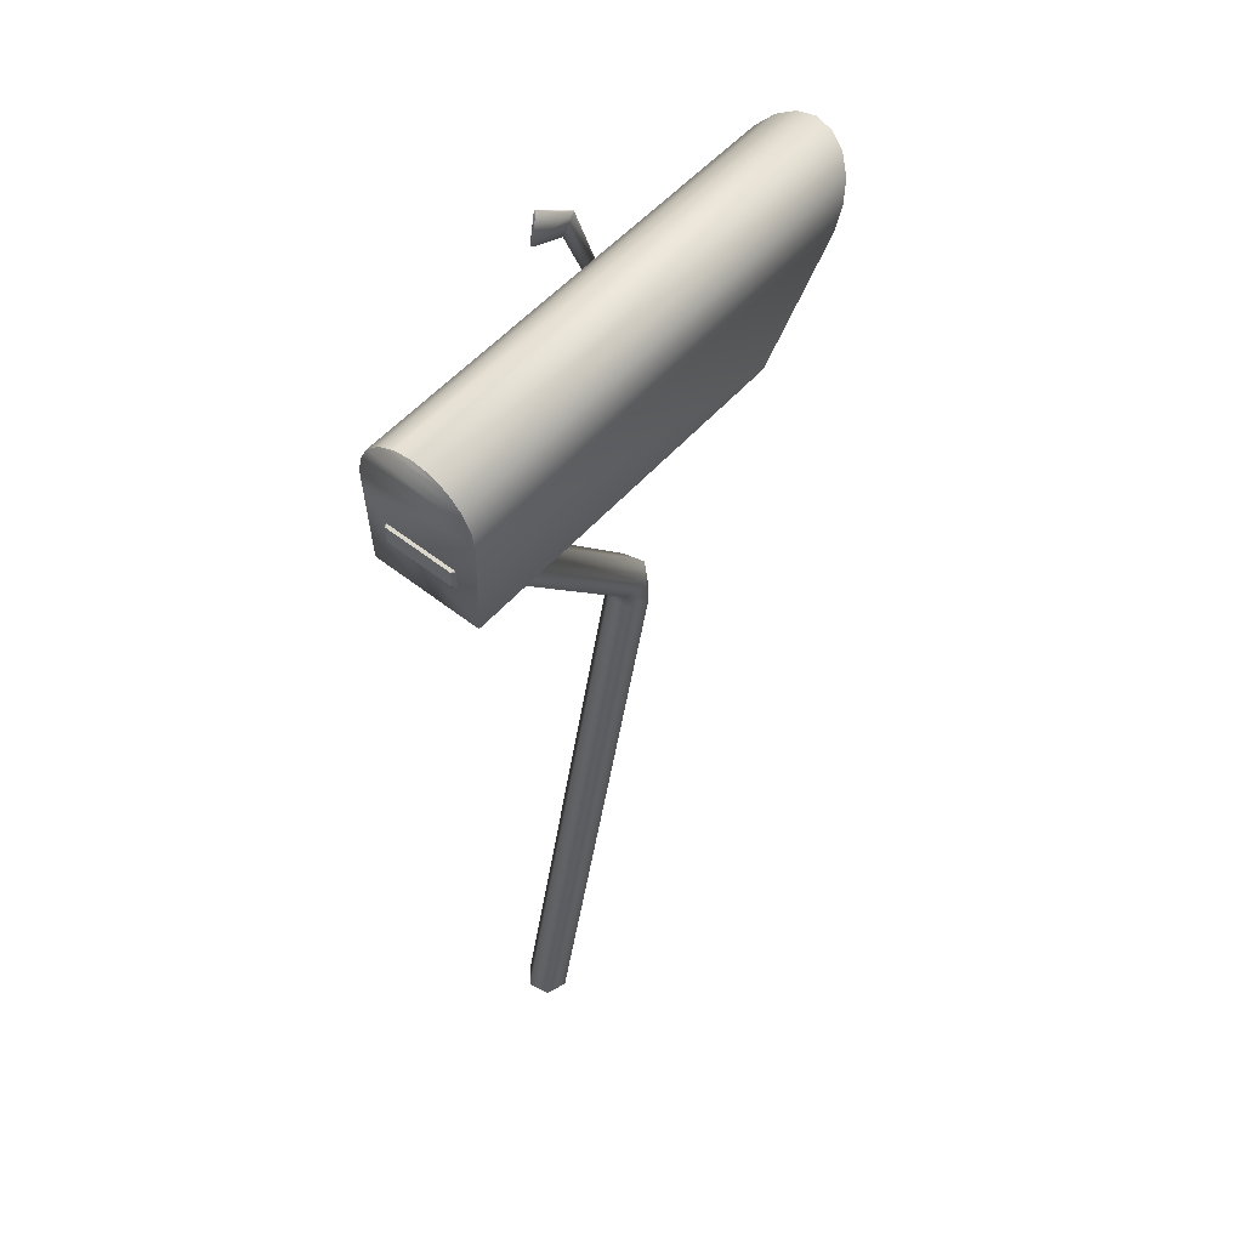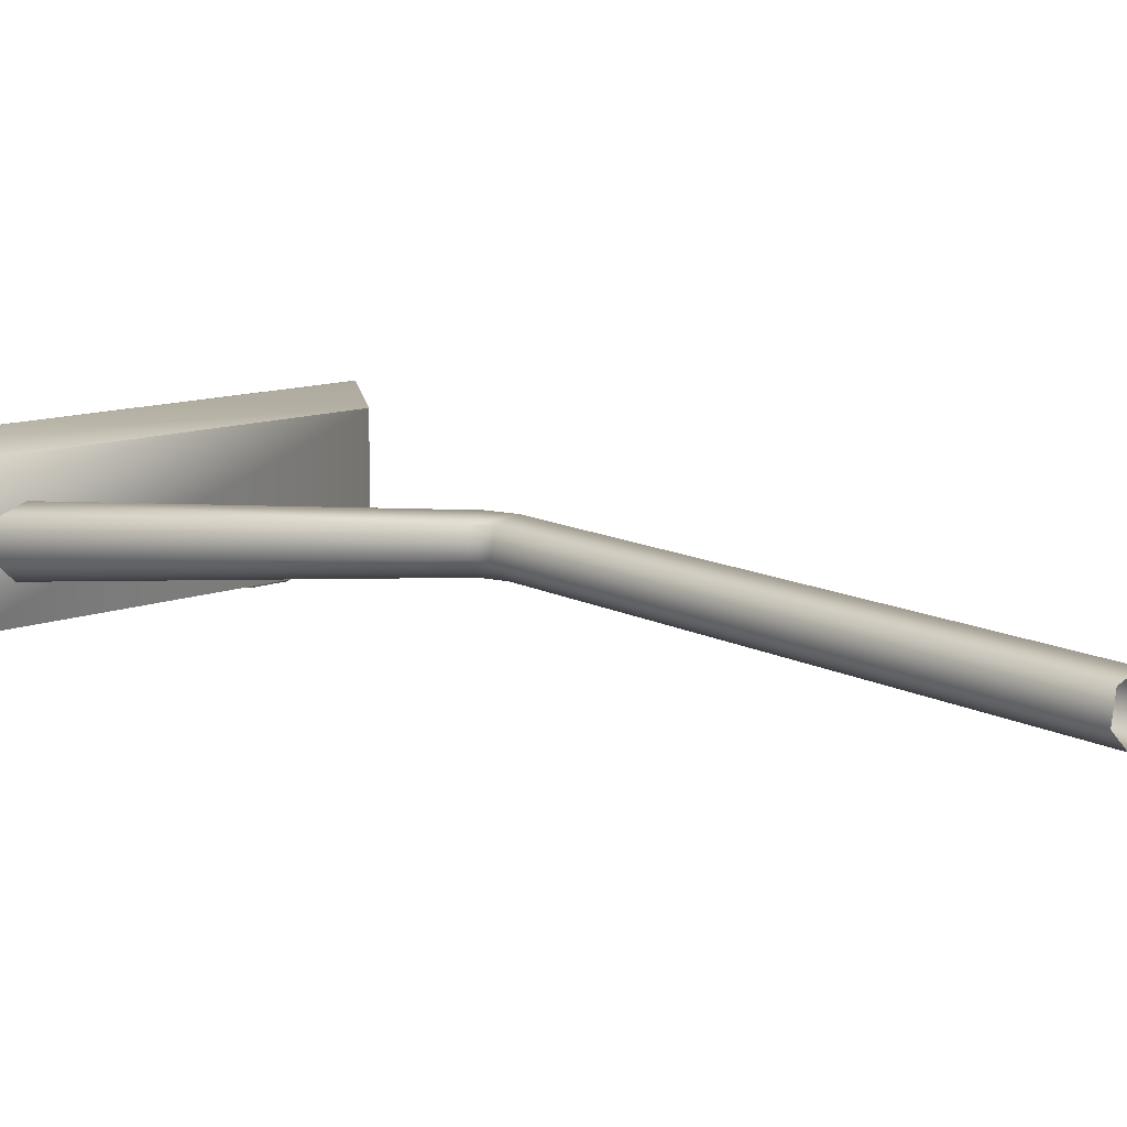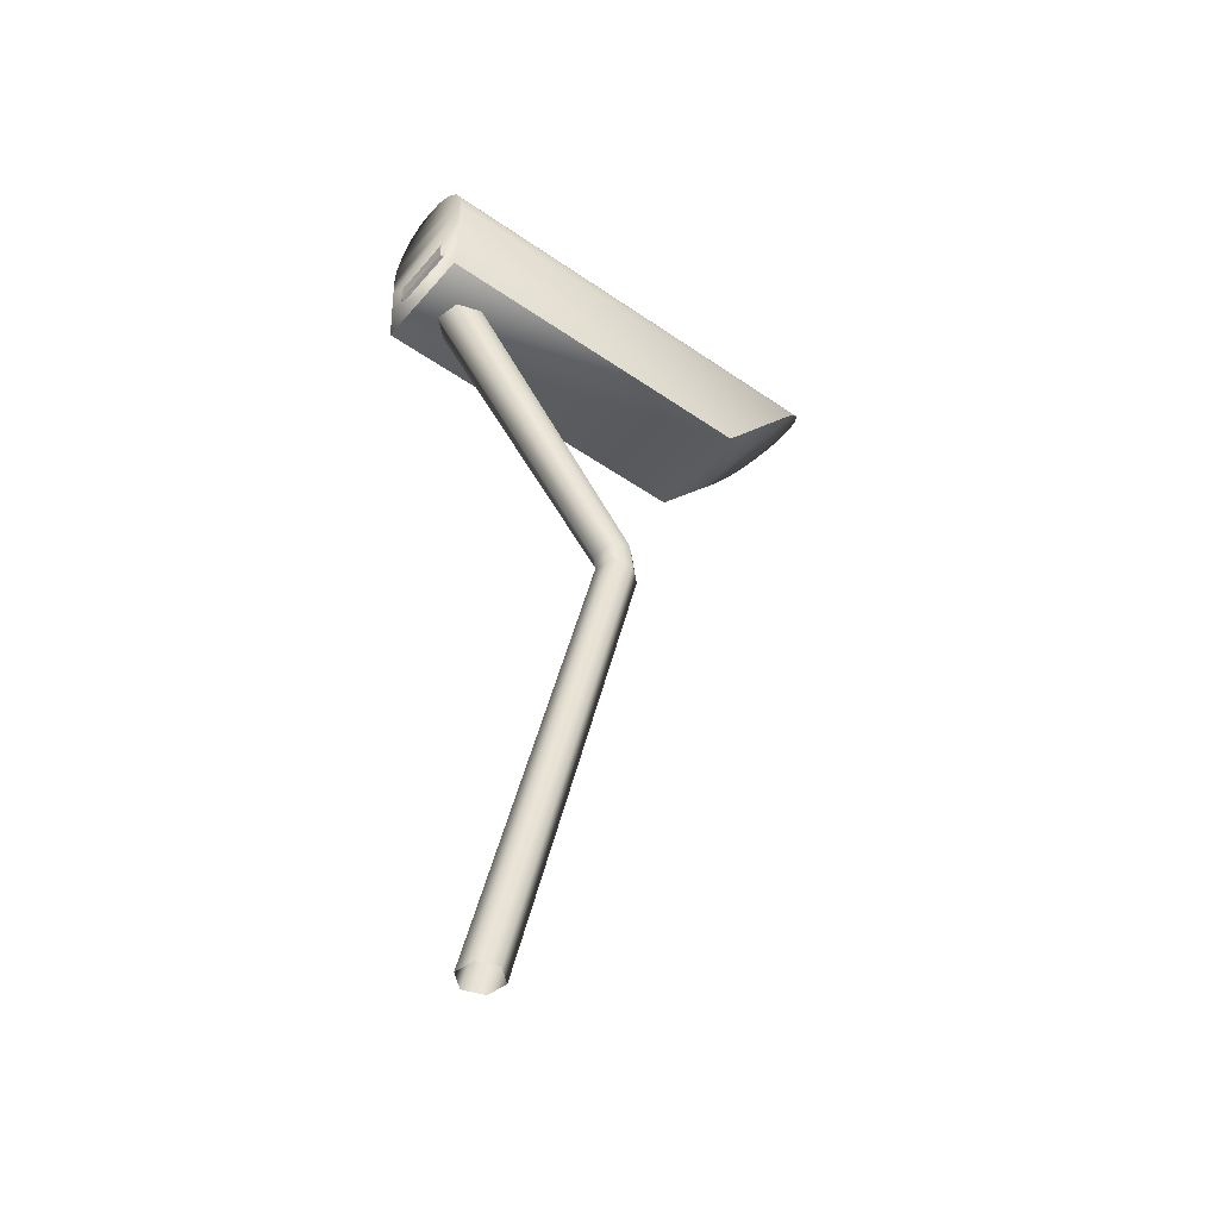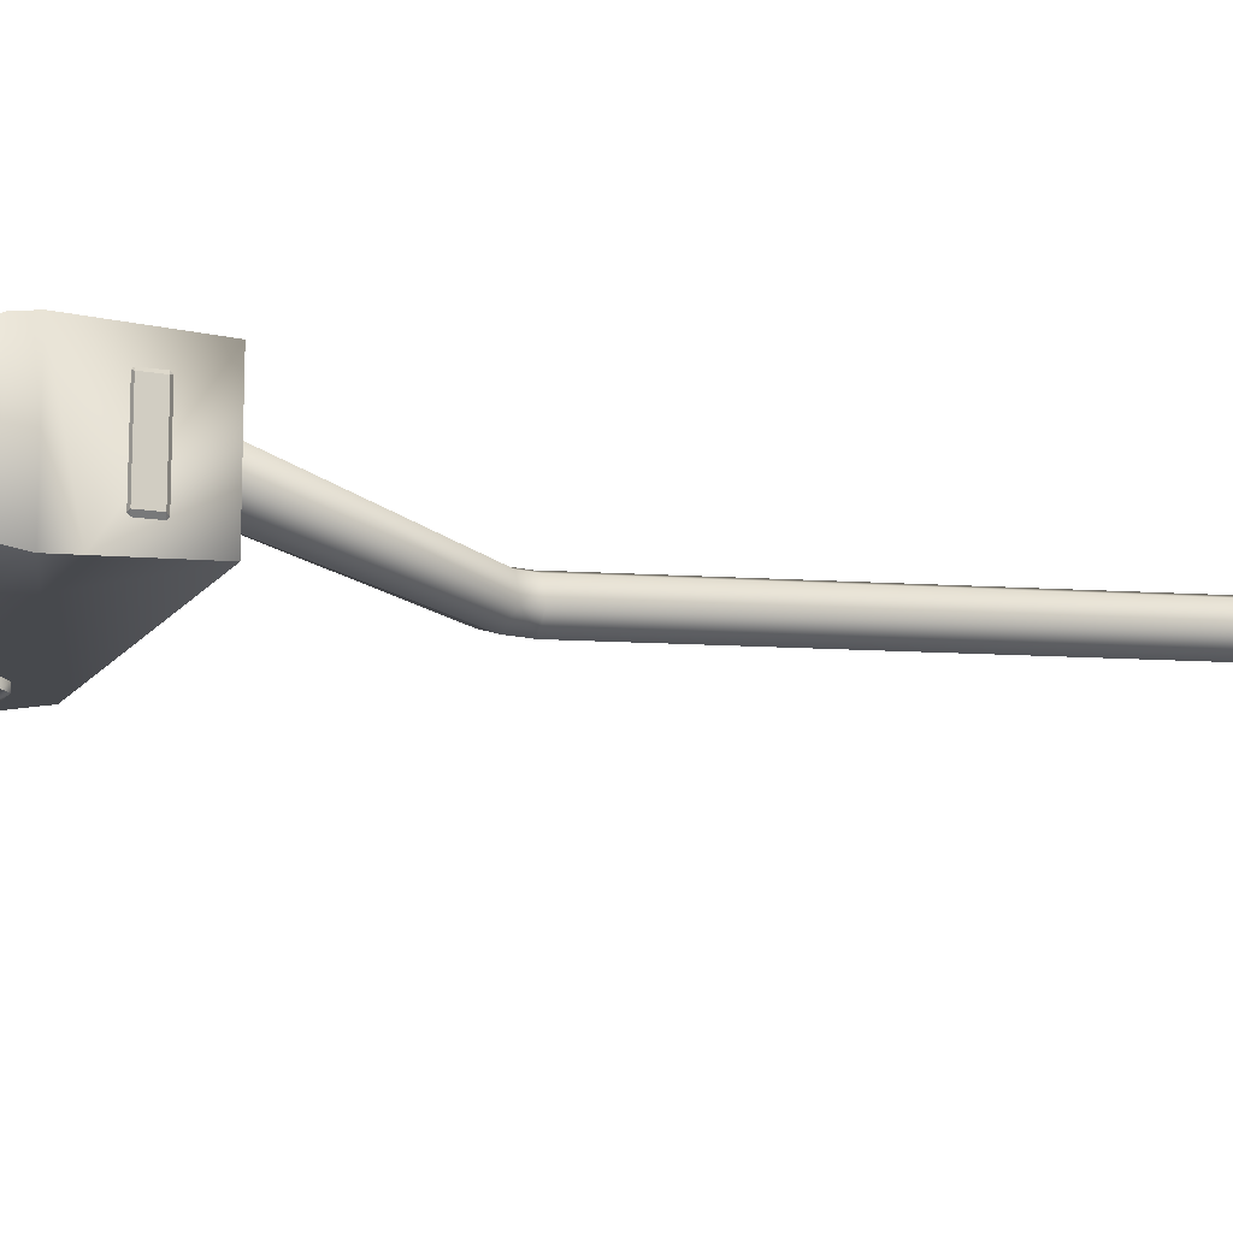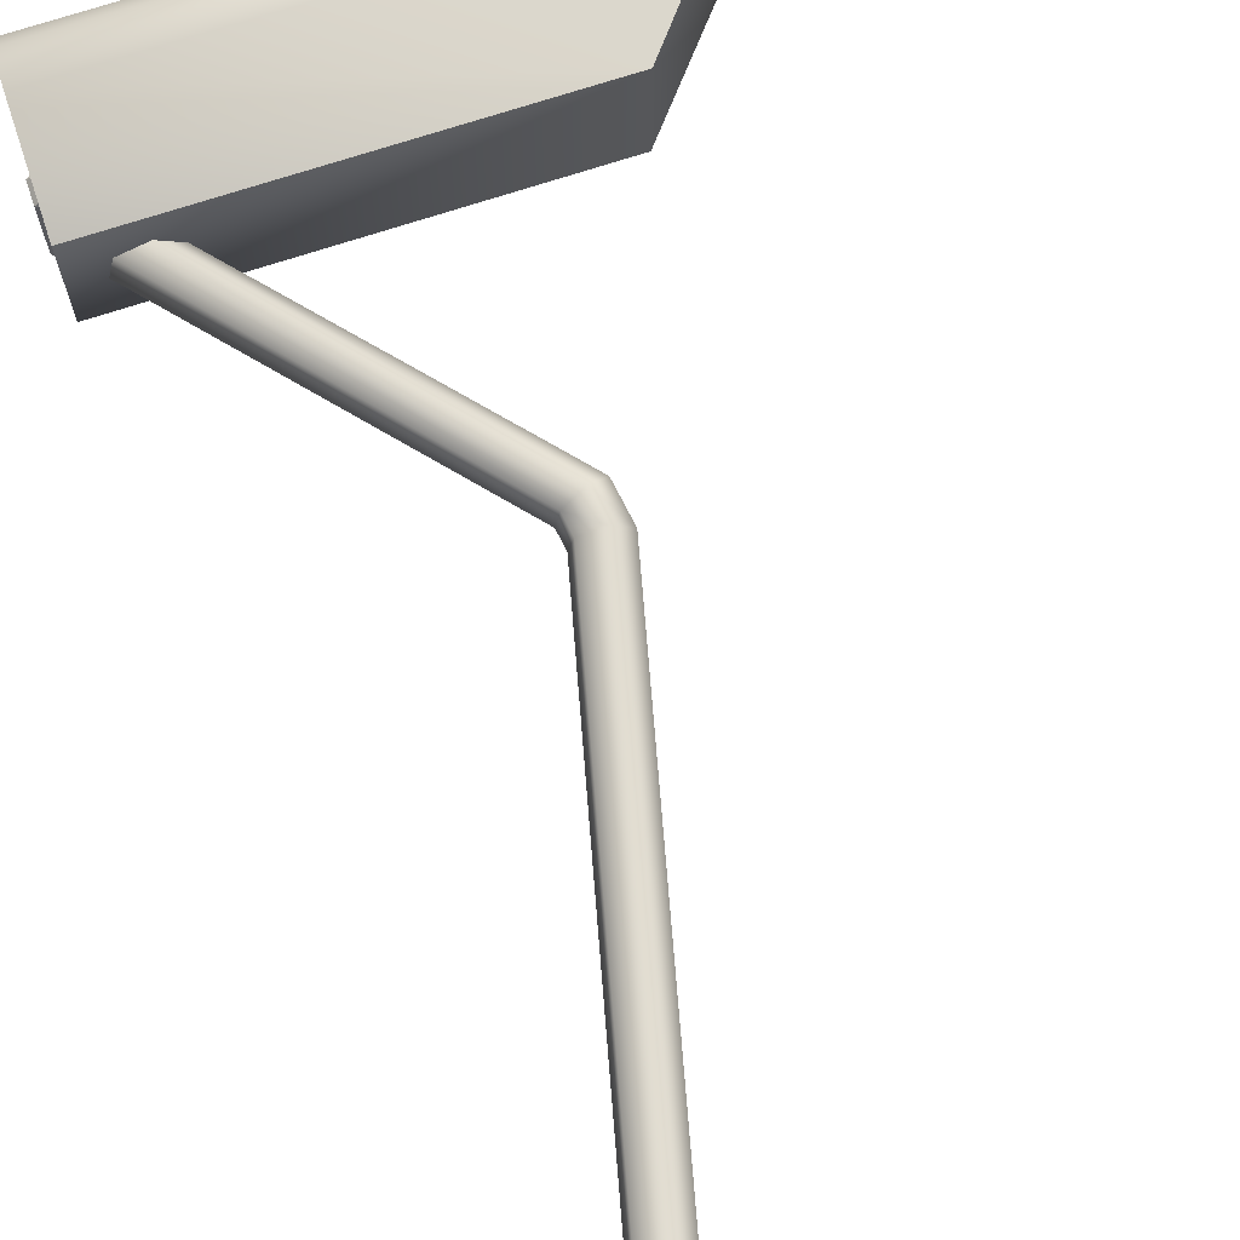
<metadata>
{"format":"obj","ext":"obj","renderer":"f3d","projection":"perspective","resolution":1024,"background":"white","views":[{"elev":53.5,"azim":130.2,"up":"+Z"},{"elev":10.0,"azim":133.0,"up":"+Y"},{"elev":-47.5,"azim":141.8,"up":"+Z"},{"elev":-13.2,"azim":68.0,"up":"+Y"},{"elev":71.7,"azim":161.9,"up":"+Y"}]}
</metadata>
<code>
v -14.41 -12.29 158.5
v -12.79 -12.29 159.8
v -14.41 -11.04 158.5
v -22.63 -11.04 159.8
v -22.63 -12.29 159.8
v -21.01 -11.04 158.5
v 39.58 -6.331 160.6
v 39 -6.939 160.5
v 39 -6.575 160.8
v 39 -6.939 157.2
v 39.58 -6.319 157.3
v 39 -6.575 156.8
v 39 6.757 156.8
v 39.58 6.492 157.3
v 39 7.075 157.2
v 39 6.757 160.8
v 39 7.075 160.5
v 39.58 6.51 160.6
v -14.41 -11.04 163.7
v -14.41 -12.29 163.7
v -21.01 -11.04 163.7
v -14.41 -12.29 163.7
v -21.01 -12.29 163.7
v -21.01 -11.04 163.7
v -21.01 -12.29 158.5
v -14.41 -12.29 158.5
v -14.41 -11.04 158.5
v -21.01 -11.04 158.5
v -21.01 -12.29 158.5
v -14.41 -11.04 158.5
v -22.63 -12.29 159.8
v -21.01 -12.29 158.5
v -21.01 -11.04 158.5
v -14.41 -12.29 163.7
v -14.41 -11.04 163.7
v -12.79 -12.29 162.4
v -14.41 -11.04 163.7
v -12.79 -11.04 162.4
v -12.79 -12.29 162.4
v -21.01 -11.04 163.7
v -21.01 -12.29 163.7
v -22.63 -11.04 162.4
v -21.01 -12.29 163.7
v -22.63 -12.29 162.4
v -22.63 -11.04 162.4
v -12.79 -12.29 159.8
v -12.79 -11.04 159.8
v -14.41 -11.04 158.5
v -12.79 -11.04 159.8
v -12.79 -12.29 159.8
v -12.79 -11.04 162.4
v -12.79 -12.29 159.8
v -12.79 -12.29 162.4
v -12.79 -11.04 162.4
v -21.01 -12.29 158.5
v -22.63 -12.29 159.8
v -14.41 -12.29 158.5
v -22.63 -12.29 159.8
v -12.79 -12.29 159.8
v -14.41 -12.29 158.5
v -12.79 -12.29 159.8
v -22.63 -12.29 159.8
v -22.63 -12.29 162.4
v -12.79 -12.29 162.4
v -12.79 -12.29 159.8
v -22.63 -12.29 162.4
v -22.63 -11.04 162.4
v -22.63 -12.29 162.4
v -22.63 -11.04 159.8
v -22.63 -12.29 162.4
v -22.63 -12.29 159.8
v -22.63 -11.04 159.8
v 39 6.757 156.8
v 39 -6.575 156.8
v 39.58 6.492 157.3
v 39 -6.575 156.8
v 39.58 -6.319 157.3
v 39.58 6.492 157.3
v 39 -6.575 160.8
v 39 6.757 160.8
v 39.58 -6.331 160.6
v 39 6.757 160.8
v 39.58 6.51 160.6
v 39.58 -6.331 160.6
v 39.58 6.51 160.6
v 39 7.075 160.5
v 39.58 6.492 157.3
v 39 7.075 160.5
v 39 7.075 157.2
v 39.58 6.492 157.3
v 39.58 -6.331 160.6
v 39.58 6.51 160.6
v 39.58 -6.319 157.3
v 39.58 6.51 160.6
v 39.58 6.492 157.3
v 39.58 -6.319 157.3
v 39 -6.939 157.2
v 39 -6.939 160.5
v 39.58 -6.319 157.3
v 39 -6.939 160.5
v 39.58 -6.331 160.6
v 39.58 -6.319 157.3
v -14.71 -11.83 161.1
v -16.65 -11.83 162.1
v -6.42 -11.83 181.3
v -16.65 -11.83 162.1
v -8.738 -11.83 184.8
v -6.42 -11.83 181.3
v -8.738 -11.46 184.8
v -16.65 -11.46 162.1
v -6.42 -11.46 181.3
v -16.65 -11.46 162.1
v -14.71 -11.46 161.1
v -6.42 -11.46 181.3
v -0.5324 -11.46 190.6
v -8.738 -11.46 184.8
v 0.6183 -11.46 184.5
v -8.738 -11.46 184.8
v -6.42 -11.46 181.3
v 0.6183 -11.46 184.5
v -8.738 -11.83 184.8
v -16.65 -11.83 162.1
v -8.738 -11.46 184.8
v -16.65 -11.83 162.1
v -16.65 -11.46 162.1
v -8.738 -11.46 184.8
v -14.71 -11.83 161.1
v -6.42 -11.83 181.3
v -14.71 -11.46 161.1
v -6.42 -11.83 181.3
v -6.42 -11.46 181.3
v -14.71 -11.46 161.1
v -8.738 -11.83 184.8
v -8.738 -11.46 184.8
v -0.5324 -11.83 190.6
v -8.738 -11.46 184.8
v -0.5324 -11.46 190.6
v -0.5324 -11.83 190.6
v 0.6183 -11.46 184.5
v 0.6183 -11.83 184.5
v -0.5324 -11.46 190.6
v 0.6183 -11.83 184.5
v -0.5324 -11.83 190.6
v -0.5324 -11.46 190.6
v -6.42 -11.83 181.3
v 0.6183 -11.83 184.5
v -6.42 -11.46 181.3
v 0.6183 -11.83 184.5
v 0.6183 -11.46 184.5
v -6.42 -11.46 181.3
v -14.71 -11.83 161.1
v -14.71 -11.46 161.1
v -16.65 -11.83 162.1
v -14.71 -11.46 161.1
v -16.65 -11.46 162.1
v -16.65 -11.83 162.1
v -28.13 -10.09 150.2
v 38.99 -10.09 150.2
v -28.13 10.8 150.2
v 38.99 -10.09 150.2
v 38.99 10.8 150.2
v -28.13 10.8 150.2
v -0.5324 -11.83 190.6
v 0.6183 -11.83 184.5
v -8.738 -11.83 184.8
v 0.6183 -11.83 184.5
v -6.42 -11.83 181.3
v -8.738 -11.83 184.8
v -52.62 0.1841 180.1
v -52.15 -3.285 179.6
v -52.15 3.654 179.6
v -52.15 3.654 179.6
v -52.15 -3.285 179.6
v -50.85 6.783 178
v -52.15 -3.285 179.6
v -50.85 -6.415 178
v -50.85 6.783 178
v -50.85 6.783 178
v -50.85 -6.415 178
v -48.87 9.267 175.5
v -50.85 -6.415 178
v -48.87 -8.899 175.5
v -48.87 9.267 175.5
v -48.87 9.267 175.5
v -48.87 -8.899 175.5
v -46.29 10.86 172.4
v -48.87 -8.899 175.5
v -46.29 -10.49 172.4
v -46.29 10.86 172.4
v -46.29 10.86 172.4
v -46.29 -10.49 172.4
v -43.53 11.41 168.9
v -46.29 -10.49 172.4
v -43.53 -11.04 168.9
v -43.53 11.41 168.9
v -39.92 -10.82 164.5
v -43.53 11.41 168.9
v -43.53 -11.04 168.9
v -43.53 11.41 168.9
v -39.92 -10.82 164.5
v -28.13 10.8 150.2
v -39.92 -10.82 164.5
v -28.13 -10.09 150.2
v -28.13 10.8 150.2
v 38.99 0.1841 180.1
v -52.62 0.1841 180.1
v -52.15 3.654 179.6
v 38.99 3.654 179.6
v 38.99 0.1841 180.1
v -52.15 3.654 179.6
v 38.99 3.654 179.6
v -52.15 3.654 179.6
v -50.85 6.783 178
v 38.99 6.783 178
v 38.99 3.654 179.6
v -50.85 6.783 178
v 38.99 6.783 178
v -50.85 6.783 178
v -48.87 9.267 175.5
v 38.99 9.267 175.5
v 38.99 6.783 178
v -48.87 9.267 175.5
v 38.99 9.267 175.5
v -48.87 9.267 175.5
v -46.29 10.86 172.4
v 38.99 10.86 172.4
v 38.99 9.267 175.5
v -46.29 10.86 172.4
v 38.99 10.86 172.4
v -46.29 10.86 172.4
v -43.53 11.41 168.9
v 38.99 11.41 168.9
v 38.99 10.86 172.4
v -43.53 11.41 168.9
v -43.53 11.41 168.9
v -28.13 10.8 150.2
v 38.99 11.41 168.9
v -28.13 10.8 150.2
v 38.99 10.8 150.2
v 38.99 11.41 168.9
v 16.77 4.219 0
v -8.251 4.219 104.1
v 13.76 1.531 0
v -8.251 4.219 104.1
v -11.25 1.531 103.9
v 13.76 1.531 0
v 13.76 1.531 0
v -11.25 1.531 103.9
v -10.43 -2.404 103.9
v 14.58 -2.404 -0.006688
v 13.76 1.531 0
v -10.43 -2.404 103.9
v -10.43 -2.404 103.9
v -6.603 -3.67 104.2
v 14.58 -2.404 -0.006688
v -6.603 -3.67 104.2
v 18.42 -3.67 0
v 14.58 -2.404 -0.006688
v 18.42 -3.67 0
v -6.603 -3.67 104.2
v -3.609 -0.9819 104.5
v 21.42 -0.9819 0
v 18.42 -3.67 0
v -3.609 -0.9819 104.5
v -8.251 4.219 104.1
v -7.477 4.219 109.3
v -11.25 1.531 103.9
v -7.477 4.219 109.3
v -10.25 1.531 110.4
v -11.25 1.531 103.9
v -11.25 1.531 103.9
v -10.25 1.531 110.4
v -9.504 -2.404 110.1
v -10.43 -2.404 103.9
v -11.25 1.531 103.9
v -9.504 -2.404 110.1
v -9.504 -2.404 110.1
v -5.947 -3.67 108.6
v -10.43 -2.404 103.9
v -5.947 -3.67 108.6
v -6.603 -3.67 104.2
v -10.43 -2.404 103.9
v -6.603 -3.67 104.2
v -5.947 -3.67 108.6
v -3.17 -0.9819 107.5
v -3.609 -0.9819 104.5
v -6.603 -3.67 104.2
v -3.17 -0.9819 107.5
v -3.609 -0.9819 104.5
v -3.17 -0.9819 107.5
v -4.433 2.963 104.4
v -3.609 -0.9819 104.5
v -4.433 2.963 104.4
v 20.59 2.963 0
v 21.42 -0.9819 0
v -3.609 -0.9819 104.5
v 20.59 2.963 0
v -10.25 1.531 110.4
v -7.477 4.219 109.3
v 25.28 1.801 150.7
v -9.504 -2.404 110.1
v -10.25 1.531 110.4
v 25.28 1.801 150.7
v 26.27 -2.979 150.7
v -9.504 -2.404 110.1
v 25.28 1.801 150.7
v -5.947 -3.67 108.6
v -9.504 -2.404 110.1
v 26.27 -2.979 150.7
v 30.94 -4.518 150.7
v -5.947 -3.67 108.6
v 26.27 -2.979 150.7
v -3.17 -0.9819 107.5
v -5.947 -3.67 108.6
v 30.94 -4.518 150.7
v 34.59 -1.252 150.7
v -3.17 -0.9819 107.5
v 30.94 -4.518 150.7
v -3.17 -0.9819 107.5
v 34.59 -1.252 150.7
v 33.58 3.54 150.7
v -3.935 2.963 107.8
v -3.17 -0.9819 107.5
v 33.58 3.54 150.7
v -3.17 -0.9819 107.5
v -3.935 2.963 107.8
v -4.433 2.963 104.4
v -7.477 4.219 109.3
v 28.93 5.067 150.7
v 25.28 1.801 150.7
v -3.935 2.963 107.8
v 33.58 3.54 150.7
v 28.93 5.067 150.7
v -7.477 4.219 109.3
v -3.935 2.963 107.8
v 28.93 5.067 150.7
v -3.935 2.963 107.8
v -7.477 4.219 109.3
v -8.251 4.219 104.1
v -4.433 2.963 104.4
v -3.935 2.963 107.8
v -8.251 4.219 104.1
v -4.433 2.963 104.4
v -8.251 4.219 104.1
v 16.77 4.219 0
v 20.59 2.963 0
v -4.433 2.963 104.4
v 16.77 4.219 0
v -14.41 -12.29 163.7
v -12.79 -12.29 162.4
v -21.01 -12.29 163.7
v -12.79 -12.29 162.4
v -22.63 -12.29 162.4
v -21.01 -12.29 163.7
v 38.99 -3.285 179.6
v 38.99 0.1841 180.1
v 38.99 3.654 179.6
v 38.99 -3.285 179.6
v 38.99 3.654 179.6
v 38.99 6.783 178
v 38.99 -6.415 178
v 38.99 -3.285 179.6
v 38.99 6.783 178
v 38.99 -6.415 178
v 38.99 6.783 178
v 38.99 9.267 175.5
v 38.99 -8.899 175.5
v 38.99 -6.415 178
v 38.99 9.267 175.5
v 38.99 -8.899 175.5
v 38.99 9.267 175.5
v 38.99 10.86 172.4
v 38.99 -10.49 172.4
v 38.99 -8.899 175.5
v 38.99 10.86 172.4
v 38.99 -11.04 168.9
v 38.99 -10.49 172.4
v 38.99 10.86 172.4
v 38.99 11.41 168.9
v 38.99 -11.04 168.9
v 38.99 10.86 172.4
v 38.99 -10.82 164.5
v 38.99 -11.04 168.9
v 38.99 11.41 168.9
v 38.99 11.41 168.9
v 38.99 10.8 150.2
v 38.99 -10.82 164.5
v 38.99 10.8 150.2
v 38.99 -10.09 150.2
v 38.99 -10.82 164.5
v -52.15 -3.285 179.6
v -52.62 0.1841 180.1
v 38.99 0.1841 180.1
v 38.99 -3.285 179.6
v -52.15 -3.285 179.6
v 38.99 0.1841 180.1
v -50.85 -6.415 178
v -52.15 -3.285 179.6
v 38.99 -3.285 179.6
v 38.99 -6.415 178
v -50.85 -6.415 178
v 38.99 -3.285 179.6
v -48.87 -8.899 175.5
v -50.85 -6.415 178
v 38.99 -6.415 178
v 38.99 -8.899 175.5
v -48.87 -8.899 175.5
v 38.99 -6.415 178
v -24.92 -10.49 172.4
v -48.87 -8.899 175.5
v 38.99 -8.899 175.5
v -24.92 -10.49 172.4
v -46.29 -10.49 172.4
v -48.87 -8.899 175.5
v 22.68 -10.49 172.4
v -24.92 -10.49 172.4
v 38.99 -8.899 175.5
v 38.99 -10.49 172.4
v 22.68 -10.49 172.4
v 38.99 -8.899 175.5
v 22.68 -10.49 172.4
v 38.99 -10.49 172.4
v 38.99 -11.04 168.9
v 22.64 -11.04 168.9
v 22.68 -10.49 172.4
v 38.99 -11.04 168.9
v 22.64 -11.04 168.9
v 38.99 -11.04 168.9
v 22.73 -10.82 164.5
v 38.99 -11.04 168.9
v 38.99 -10.82 164.5
v 22.73 -10.82 164.5
v 38.99 -10.82 164.5
v 38.99 -10.09 150.2
v 22.73 -10.82 164.5
v 38.99 -10.09 150.2
v -28.13 -10.09 150.2
v 22.73 -10.82 164.5
v -28.13 -10.09 150.2
v -23.66 -10.82 164.5
v 22.73 -10.82 164.5
v -28.13 -10.09 150.2
v -39.92 -10.82 164.5
v -23.66 -10.82 164.5
v -23.66 -10.82 164.5
v -39.92 -10.82 164.5
v -24.08 -11.04 168.9
v -39.92 -10.82 164.5
v -43.53 -11.04 168.9
v -24.08 -11.04 168.9
v -24.08 -11.04 168.9
v -43.53 -11.04 168.9
v -24.92 -10.49 172.4
v -43.53 -11.04 168.9
v -46.29 -10.49 172.4
v -24.92 -10.49 172.4
v 22.73 -10.82 164.5
v -23.66 -10.82 164.5
v 22.64 -11.04 168.9
v -23.66 -10.82 164.5
v -24.08 -11.04 168.9
v 22.64 -11.04 168.9
v 22.68 -10.49 172.4
v 22.64 -11.04 168.9
v -24.08 -11.04 168.9
v -24.92 -10.49 172.4
v 22.68 -10.49 172.4
v -24.08 -11.04 168.9
g mtl_nt_2020_mailbox_masonfirth
f 3 2 1
f 6 5 4
f 9 8 7
f 12 11 10
f 15 14 13
f 18 17 16
f 21 20 19
f 24 23 22
f 27 26 25
f 30 29 28
f 33 32 31
f 36 35 34
f 39 38 37
f 42 41 40
f 45 44 43
f 48 47 46
f 51 50 49
f 54 53 52
f 57 56 55
f 60 59 58
f 63 62 61
f 66 65 64
f 69 68 67
f 72 71 70
f 75 74 73
f 78 77 76
f 81 80 79
f 84 83 82
f 87 86 85
f 90 89 88
f 93 92 91
f 96 95 94
f 99 98 97
f 102 101 100
f 105 104 103
f 108 107 106
f 111 110 109
f 114 113 112
f 117 116 115
f 120 119 118
f 123 122 121
f 126 125 124
f 129 128 127
f 132 131 130
f 135 134 133
f 138 137 136
f 141 140 139
f 144 143 142
f 147 146 145
f 150 149 148
f 153 152 151
f 156 155 154
f 159 158 157
f 162 161 160
f 165 164 163
f 168 167 166
f 171 170 169
f 174 173 172
f 177 176 175
f 180 179 178
f 183 182 181
f 186 185 184
f 189 188 187
f 192 191 190
f 195 194 193
f 198 197 196
f 201 200 199
f 204 203 202
f 207 206 205
f 210 209 208
f 213 212 211
f 216 215 214
f 219 218 217
f 222 221 220
f 225 224 223
f 228 227 226
f 231 230 229
f 234 233 232
f 237 236 235
f 240 239 238
f 243 242 241
f 246 245 244
f 249 248 247
f 252 251 250
f 255 254 253
f 258 257 256
f 261 260 259
f 264 263 262
f 267 266 265
f 270 269 268
f 273 272 271
f 276 275 274
f 279 278 277
f 282 281 280
f 285 284 283
f 288 287 286
f 291 290 289
f 294 293 292
f 297 296 295
f 300 299 298
f 303 302 301
f 306 305 304
f 309 308 307
f 312 311 310
f 315 314 313
f 318 317 316
f 321 320 319
f 324 323 322
f 327 326 325
f 330 329 328
f 333 332 331
f 336 335 334
f 339 338 337
f 342 341 340
f 345 344 343
f 348 347 346
f 351 350 349
f 354 353 352
f 357 356 355
f 360 359 358
f 363 362 361
f 366 365 364
f 369 368 367
f 372 371 370
f 375 374 373
f 378 377 376
f 381 380 379
f 384 383 382
f 387 386 385
f 390 389 388
f 393 392 391
f 396 395 394
f 399 398 397
f 402 401 400
f 405 404 403
f 408 407 406
f 411 410 409
f 414 413 412
f 417 416 415
f 420 419 418
f 423 422 421
f 426 425 424
f 429 428 427
f 432 431 430
f 435 434 433
f 438 437 436
f 441 440 439
f 444 443 442
f 447 446 445
f 450 449 448
f 453 452 451
f 456 455 454
f 459 458 457
f 462 461 460
f 465 464 463
f 468 467 466

</code>
